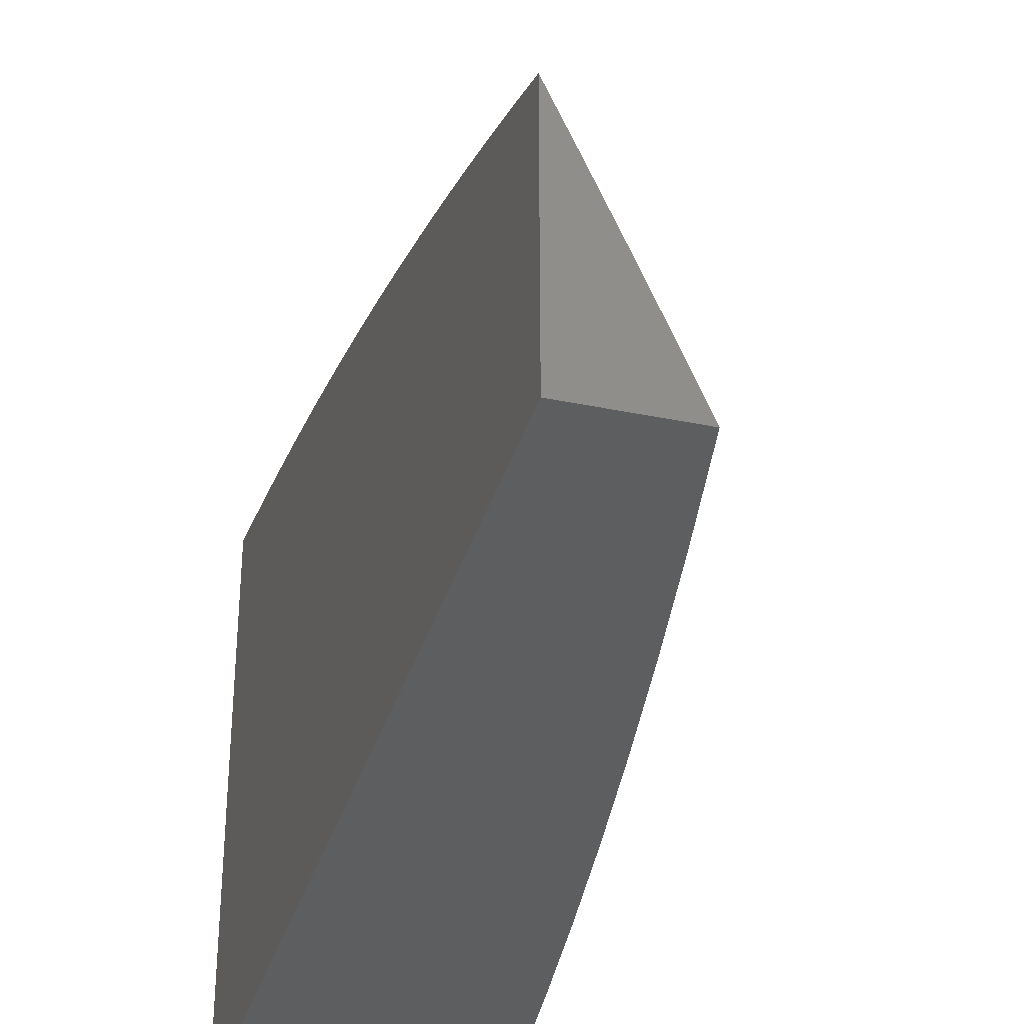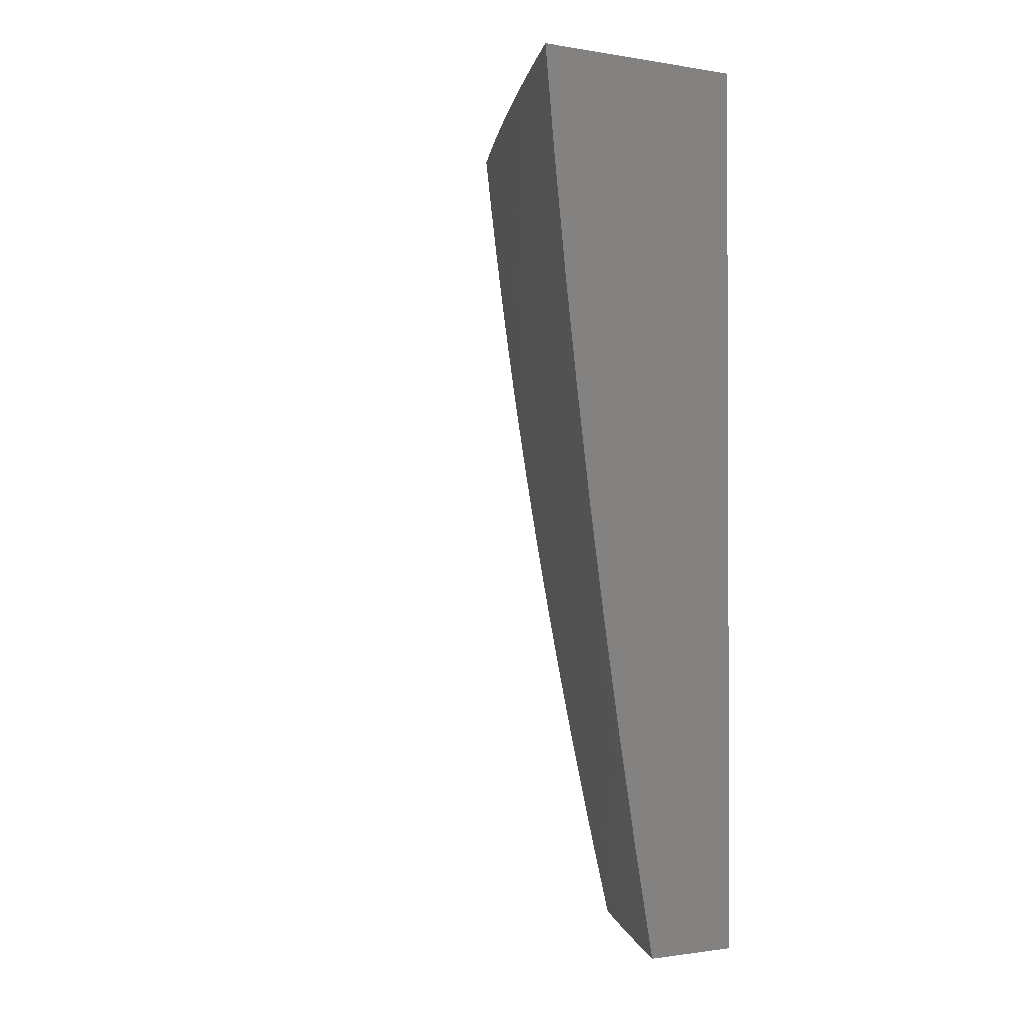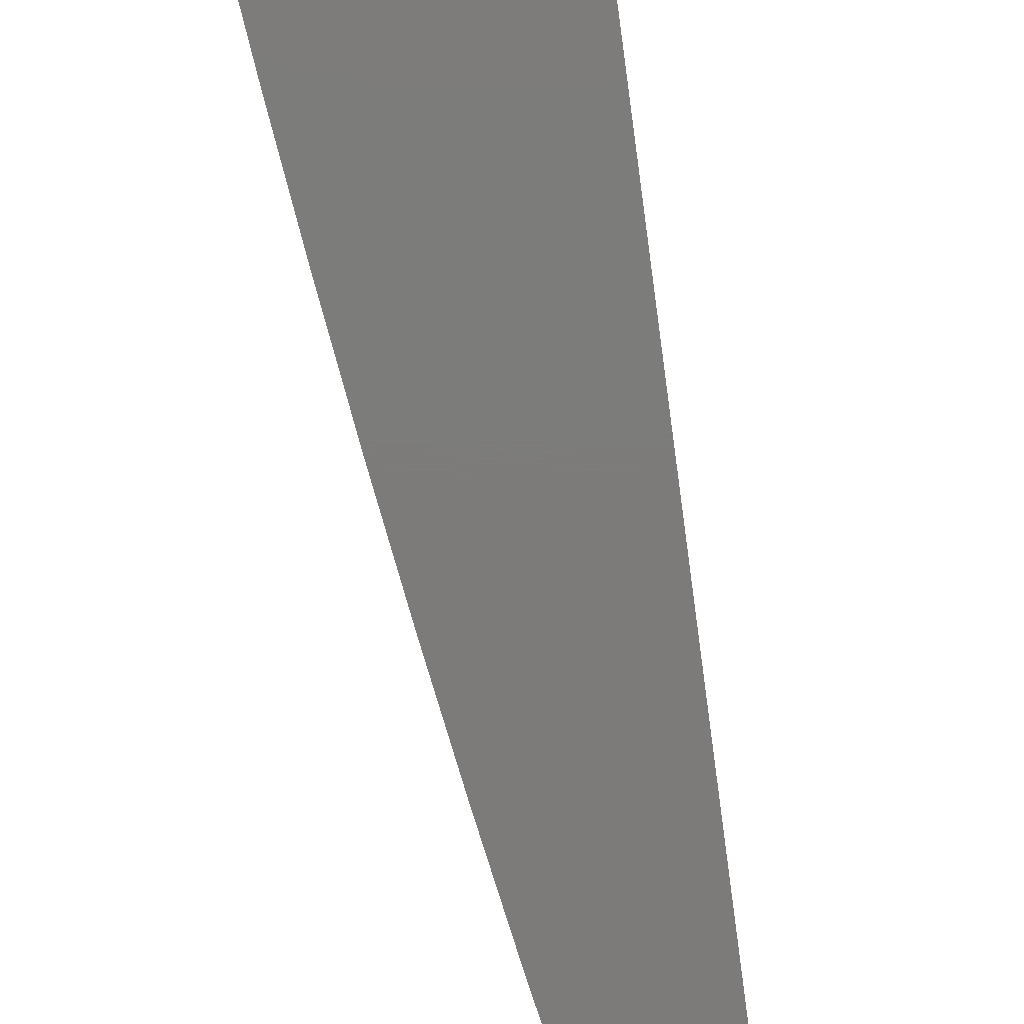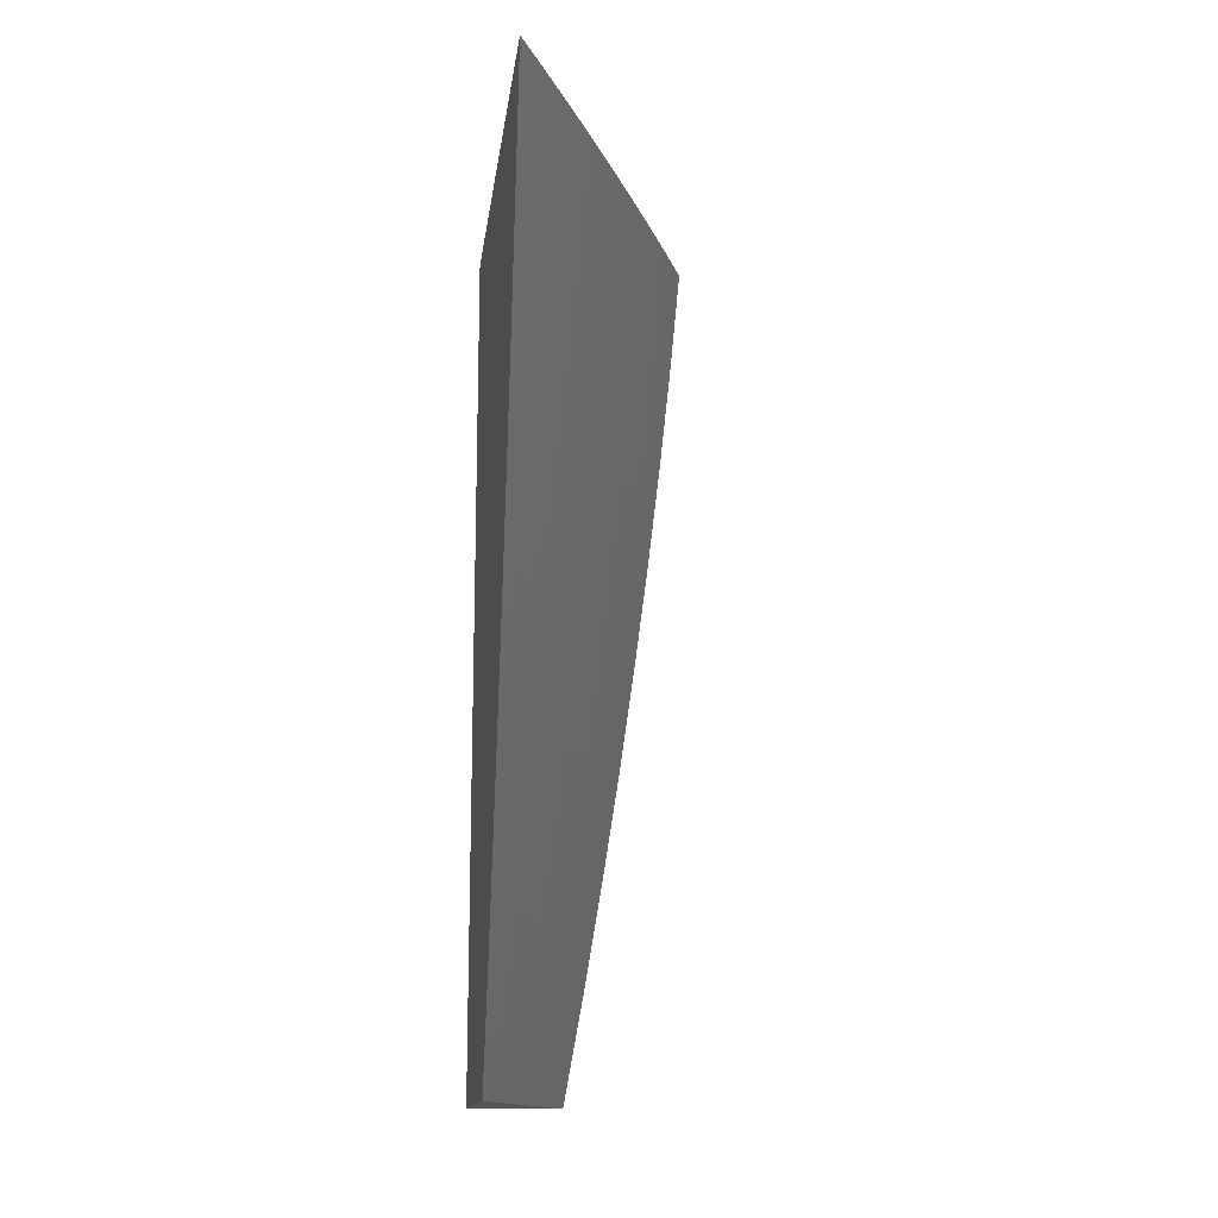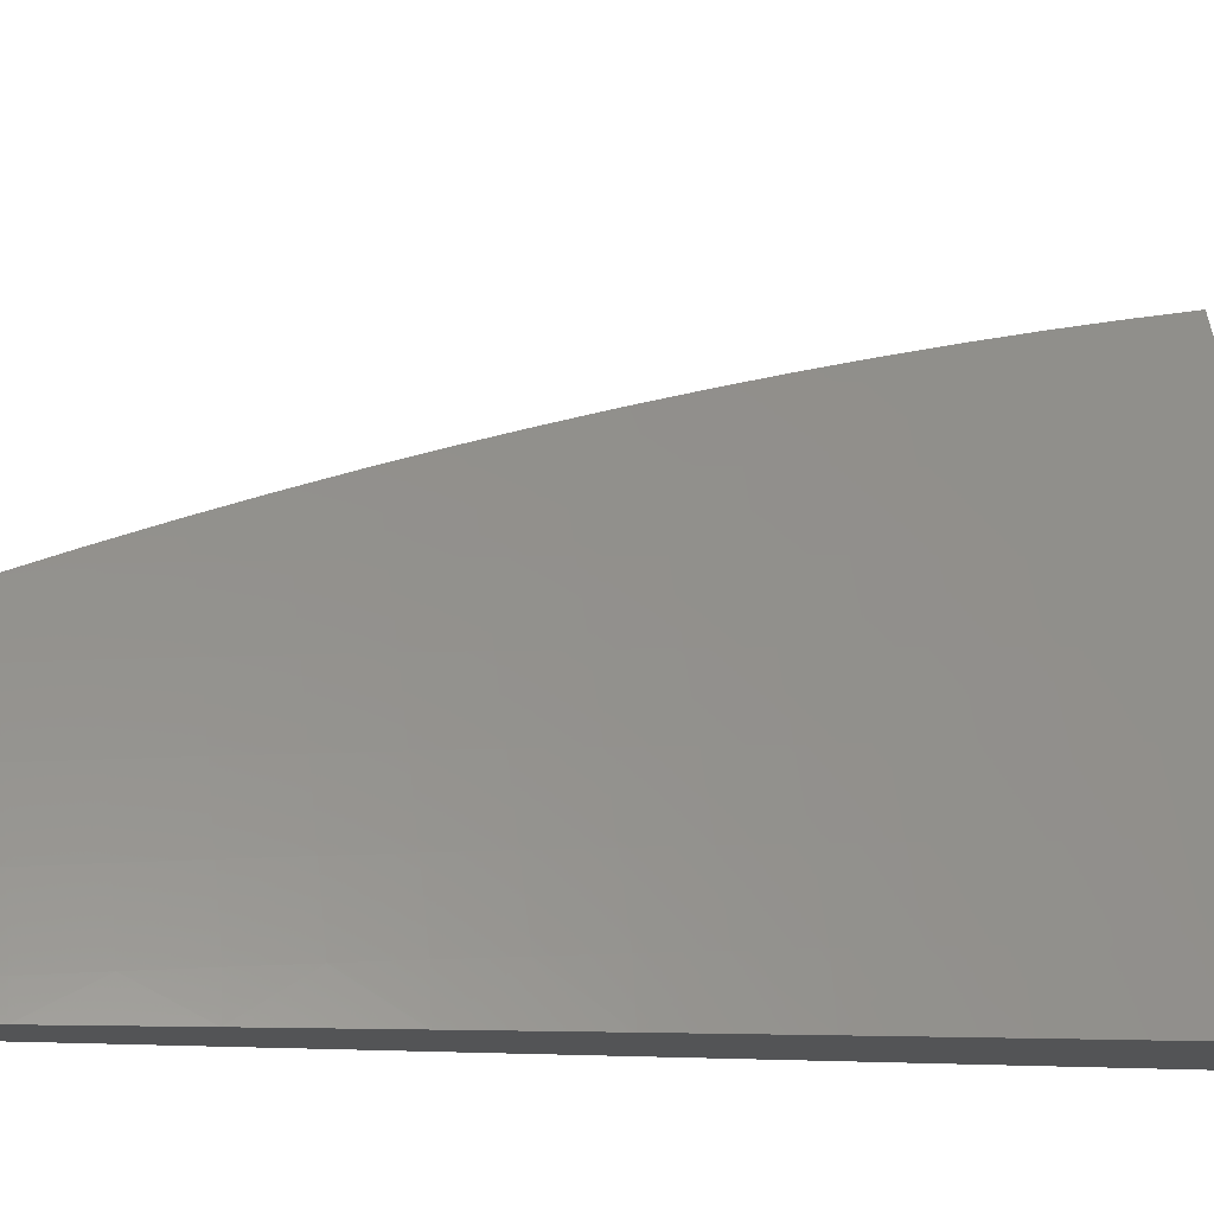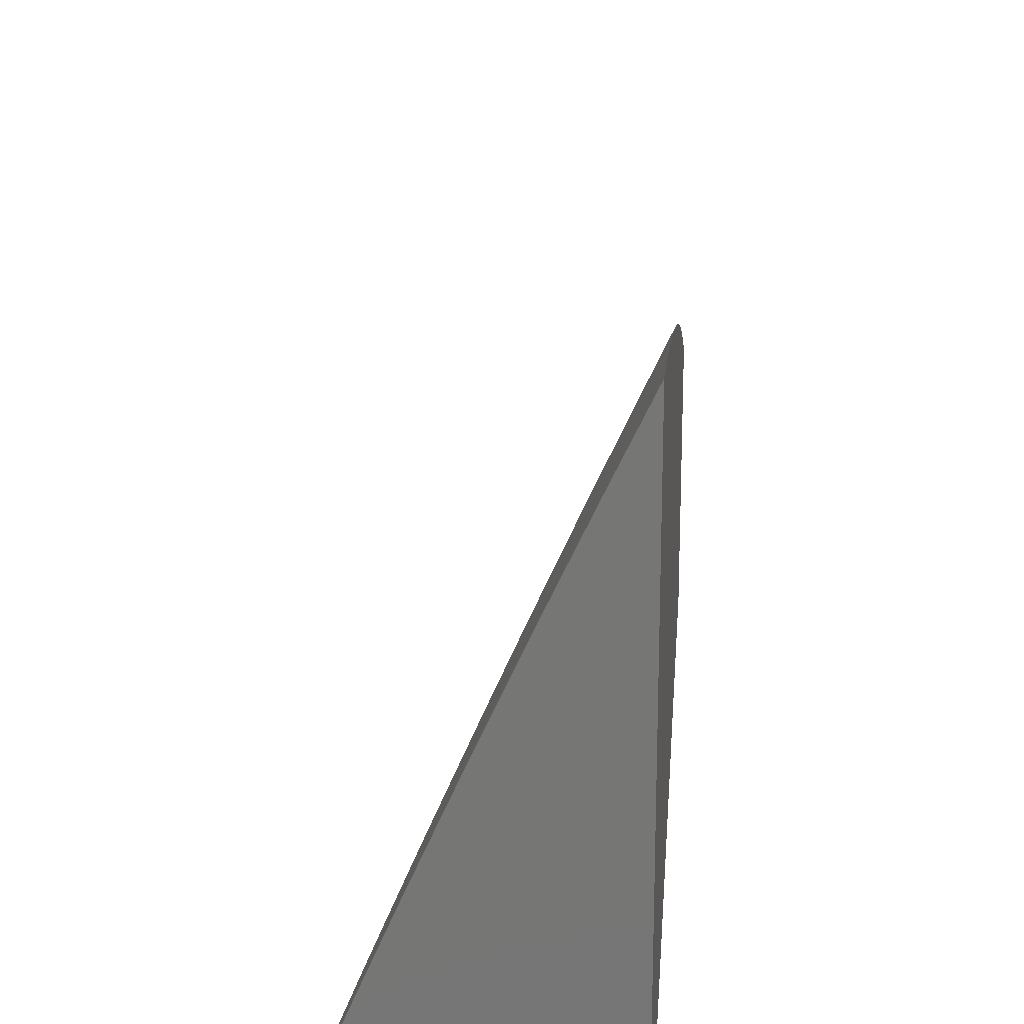
<metadata>
{"format":"stl","ext":"stl","renderer":"f3d","projection":"perspective","resolution":1024,"background":"white","views":[{"elev":-34.7,"azim":164.4,"up":"+Y"},{"elev":-1.3,"azim":-30.7,"up":"+Z"},{"elev":-75.0,"azim":7.9,"up":"+Y"},{"elev":-14.7,"azim":172.7,"up":"+Z"},{"elev":-11.5,"azim":-107.7,"up":"+Y"},{"elev":21.1,"azim":4.1,"up":"+Y"}]}
</metadata>
<code>
# stl→obj: 126 verts, 248 faces
v -10 4.274 -1.94
v -10 4.249 -2
v -10.02 4.233 -1.937
v -10.03 4.187 -2
v -10.05 4.164 -1.937
v -10.05 4.125 -2
v -10.08 4.095 -1.937
v -10.08 4.062 -2
v -10.11 4.026 -1.937
v -10.11 4 -2
v -10.13 4 -1.876
v -10.15 4 -1.751
v -10.13 4.034 -1.811
v -10.12 4.03 -1.874
v -10.17 4 -1.627
v -10.14 4.041 -1.686
v -10.14 4.037 -1.748
v -10.1 4.103 -1.811
v -10.09 4.099 -1.874
v -10.06 4.168 -1.874
v -10.19 4 -1.502
v -10.16 4.047 -1.56
v -10.15 4.044 -1.623
v -10.11 4.11 -1.686
v -10.11 4.107 -1.748
v -10.08 4.175 -1.748
v -10.07 4.172 -1.811
v -10.04 4.241 -1.811
v -10.03 4.237 -1.874
v -10 4.298 -1.879
v -10.2 4 -1.376
v -10.17 4.053 -1.435
v -10.17 4.05 -1.498
v -10.13 4.117 -1.56
v -10.12 4.113 -1.623
v -10.09 4.182 -1.623
v -10.08 4.179 -1.686
v -10.05 4.248 -1.686
v -10.05 4.244 -1.748
v -10.02 4.313 -1.748
v -10.01 4.309 -1.811
v -10 4.345 -1.756
v -10 4.322 -1.818
v -10.22 4 -1.251
v -10.19 4.059 -1.31
v -10.18 4.056 -1.373
v -10.15 4.123 -1.435
v -10.14 4.12 -1.498
v -10.11 4.189 -1.498
v -10.1 4.186 -1.56
v -10.07 4.255 -1.56
v -10.06 4.251 -1.623
v -10.03 4.32 -1.623
v -10.02 4.317 -1.686
v -10 4.366 -1.695
v -10.23 4 -1.126
v -10.2 4.064 -1.186
v -10.19 4.061 -1.248
v -10.16 4.128 -1.31
v -10.15 4.126 -1.373
v -10.12 4.195 -1.373
v -10.12 4.192 -1.435
v -10.09 4.261 -1.435
v -10.08 4.258 -1.498
v -10.05 4.327 -1.498
v -10.04 4.324 -1.56
v -10.01 4.392 -1.56
v -10 4.389 -1.623
v -10 4.408 -1.57
v -10 4.388 -1.633
v -10.25 4 -1
v -10.21 4.068 -1.062
v -10.21 4.066 -1.124
v -10.17 4.133 -1.186
v -10.17 4.131 -1.248
v -10.14 4.2 -1.248
v -10.13 4.197 -1.31
v -10.1 4.266 -1.31
v -10.09 4.264 -1.373
v -10.06 4.333 -1.373
v -10.05 4.33 -1.435
v -10.02 4.399 -1.435
v -10.02 4.396 -1.498
v -10 4.446 -1.445
v -10 4.428 -1.508
v -10.22 4.07 -1
v -10.18 4.138 -1.062
v -10.18 4.136 -1.124
v -10.15 4.205 -1.124
v -10.14 4.202 -1.186
v -10.11 4.272 -1.186
v -10.11 4.269 -1.248
v -10.07 4.338 -1.248
v -10.07 4.336 -1.31
v -10.04 4.405 -1.31
v -10.03 4.402 -1.373
v -10 4.474 -1.31
v -10 4.464 -1.382
v -10 4.481 -1.319
v -10 4.498 -1.256
v -10.01 4.476 -1.248
v -10 4.513 -1.192
v -10.02 4.479 -1.186
v -10 4.528 -1.128
v -10.02 4.482 -1.124
v -10.03 4.484 -1.062
v -10.06 4.415 -1.062
v -10.06 4.417 -1
v -10.1 4.348 -1
v -10.09 4.346 -1.062
v -10.13 4.279 -1
v -10.12 4.276 -1.062
v -10.16 4.21 -1
v -10.15 4.207 -1.062
v -10.19 4.14 -1
v -10.03 4.486 -1
v -10 4.542 -1.064
v -10 4.555 -1
v -10.12 4.274 -1.124
v -10.08 4.341 -1.186
v -10.09 4.343 -1.124
v -10.05 4.41 -1.186
v -10.05 4.413 -1.124
v -10.04 4.408 -1.248
v -10 4 -1
v -10 4 -2
f 1 2 3
f 3 2 4
f 3 4 5
f 5 4 6
f 5 6 7
f 7 6 8
f 7 8 9
f 9 8 10
f 9 10 11
f 12 13 11
f 11 13 14
f 11 14 9
f 9 14 7
f 15 16 12
f 12 16 17
f 12 17 13
f 13 17 18
f 13 18 19
f 19 18 20
f 19 20 5
f 5 20 3
f 21 22 15
f 15 22 23
f 15 23 16
f 16 23 24
f 16 24 25
f 25 24 26
f 25 26 27
f 27 26 28
f 27 28 29
f 29 28 30
f 29 30 1
f 31 32 21
f 21 32 33
f 21 33 22
f 22 33 34
f 22 34 35
f 35 34 36
f 35 36 37
f 37 36 38
f 37 38 39
f 39 38 40
f 39 40 41
f 41 40 42
f 41 42 43
f 44 45 31
f 31 45 46
f 31 46 32
f 32 46 47
f 32 47 48
f 48 47 49
f 48 49 50
f 50 49 51
f 50 51 52
f 52 51 53
f 52 53 54
f 54 53 55
f 54 55 40
f 40 55 42
f 56 57 44
f 44 57 58
f 44 58 45
f 45 58 59
f 45 59 60
f 60 59 61
f 60 61 62
f 62 61 63
f 62 63 64
f 64 63 65
f 64 65 66
f 66 65 67
f 66 67 68
f 68 67 69
f 68 69 70
f 71 72 56
f 56 72 73
f 56 73 57
f 57 73 74
f 57 74 75
f 75 74 76
f 75 76 77
f 77 76 78
f 77 78 79
f 79 78 80
f 79 80 81
f 81 80 82
f 81 82 83
f 83 82 84
f 83 84 85
f 71 86 72
f 72 86 87
f 72 87 88
f 88 87 89
f 88 89 90
f 90 89 91
f 90 91 92
f 92 91 93
f 92 93 94
f 94 93 95
f 94 95 96
f 96 95 97
f 96 97 98
f 98 97 99
f 99 97 100
f 100 97 101
f 100 101 102
f 102 101 103
f 102 103 104
f 104 103 105
f 104 105 106
f 106 105 107
f 106 107 108
f 108 107 109
f 109 107 110
f 109 110 111
f 111 110 112
f 111 112 113
f 113 112 114
f 113 114 115
f 115 114 87
f 115 87 86
f 108 116 106
f 106 116 117
f 106 117 104
f 116 118 117
f 96 98 82
f 82 98 84
f 83 85 67
f 67 85 69
f 70 55 68
f 68 55 53
f 68 53 66
f 66 53 51
f 66 51 64
f 64 51 49
f 64 49 62
f 62 49 47
f 62 47 60
f 60 47 46
f 60 46 45
f 43 30 41
f 41 30 28
f 41 28 39
f 39 28 26
f 39 26 37
f 37 26 24
f 37 24 35
f 35 24 23
f 35 23 22
f 29 1 3
f 27 29 20
f 20 29 3
f 54 40 38
f 54 38 52
f 52 38 36
f 52 36 50
f 50 36 34
f 50 34 48
f 48 34 33
f 48 33 32
f 65 63 81
f 81 63 79
f 77 79 61
f 61 79 63
f 80 78 94
f 94 78 92
f 90 92 76
f 76 92 78
f 91 119 120
f 120 119 121
f 120 121 122
f 122 121 123
f 122 123 103
f 103 123 105
f 119 112 121
f 121 112 110
f 121 110 123
f 123 110 107
f 123 107 105
f 91 89 119
f 119 89 114
f 119 114 112
f 91 120 93
f 93 120 124
f 93 124 95
f 95 124 97
f 124 120 122
f 82 80 96
f 96 80 94
f 67 65 83
f 83 65 81
f 25 27 18
f 18 27 20
f 75 77 59
f 59 77 61
f 88 90 74
f 74 90 76
f 87 114 89
f 5 7 19
f 19 7 14
f 19 14 13
f 16 25 17
f 17 25 18
f 57 75 58
f 58 75 59
f 72 88 73
f 73 88 74
f 103 101 122
f 122 101 124
f 101 97 124
f 71 56 125
f 125 56 44
f 125 44 31
f 31 21 125
f 125 21 15
f 125 15 12
f 125 12 126
f 126 12 11
f 126 11 10
f 10 8 126
f 126 8 6
f 126 6 4
f 4 2 126
f 118 116 125
f 125 116 108
f 125 108 109
f 109 111 125
f 125 111 113
f 125 113 115
f 115 86 125
f 125 86 71
f 2 1 126
f 126 1 30
f 126 30 43
f 126 43 125
f 125 43 42
f 125 42 55
f 55 70 125
f 125 70 69
f 125 69 85
f 85 84 125
f 125 84 98
f 125 98 99
f 99 100 125
f 125 100 102
f 125 102 104
f 104 117 125
f 125 117 118

</code>
